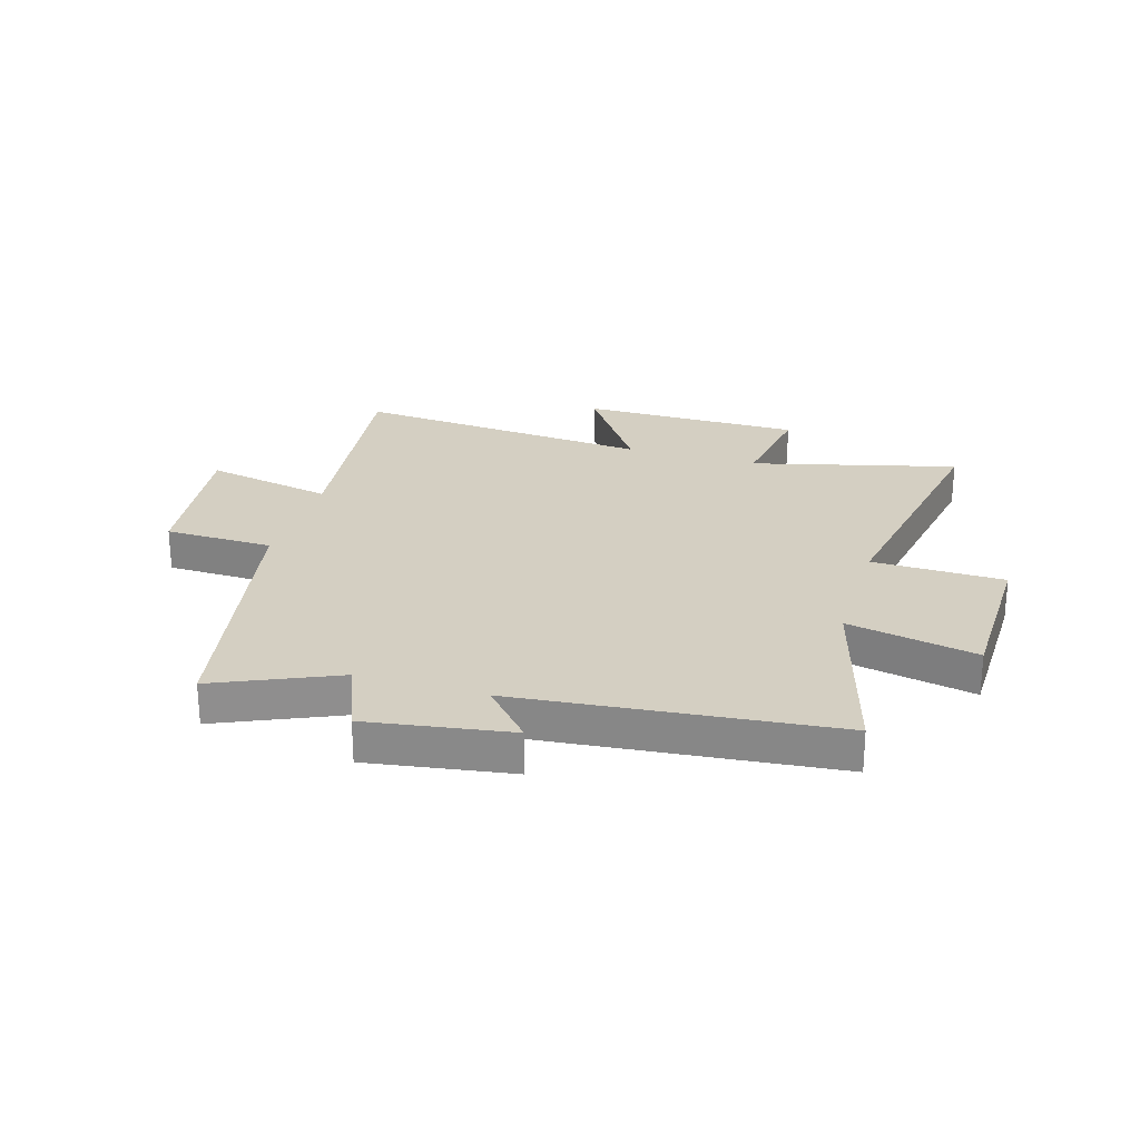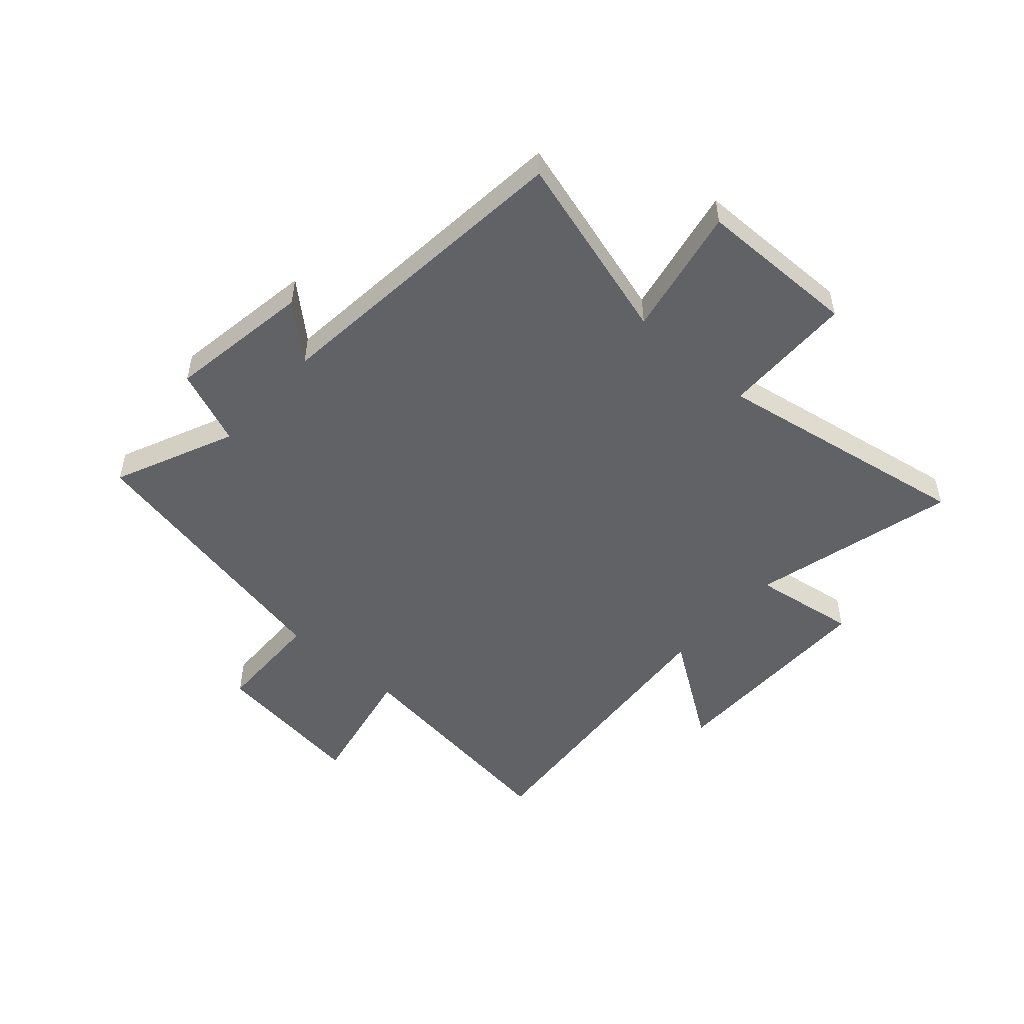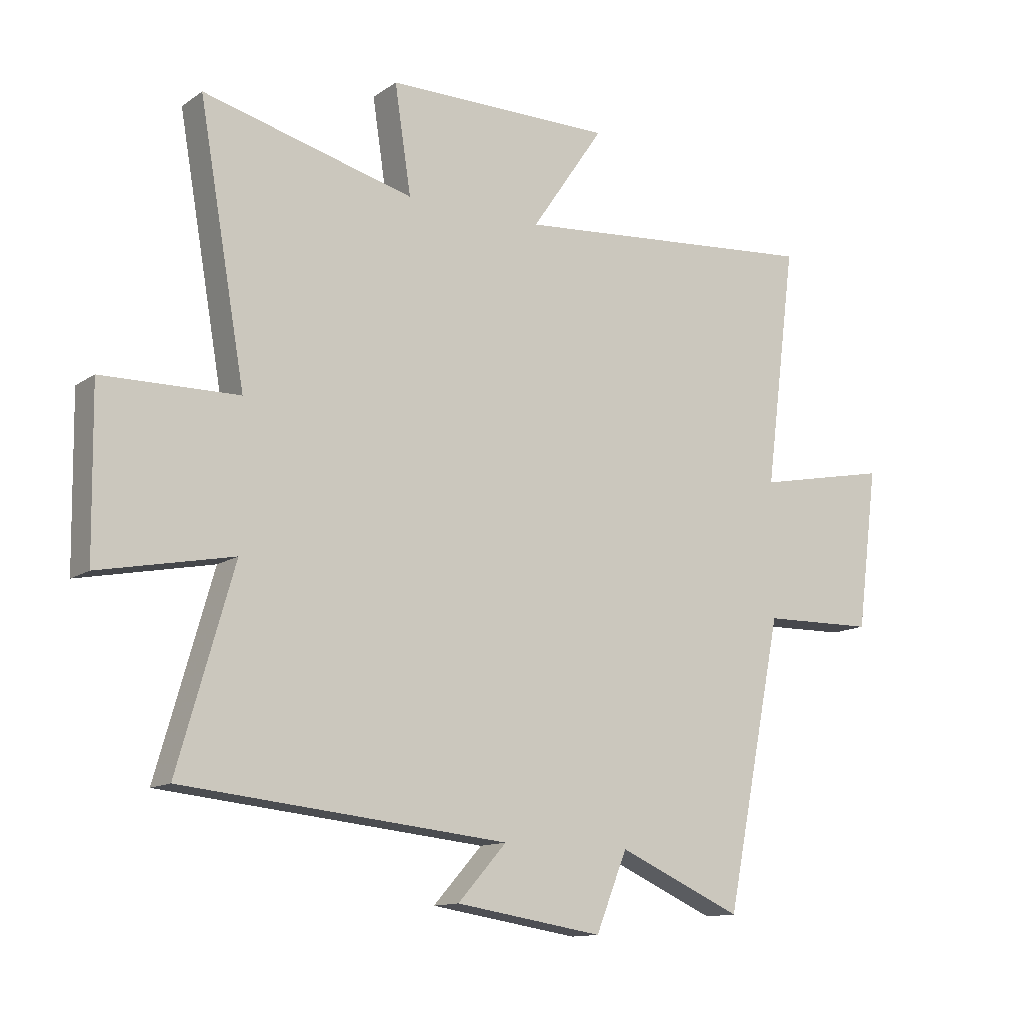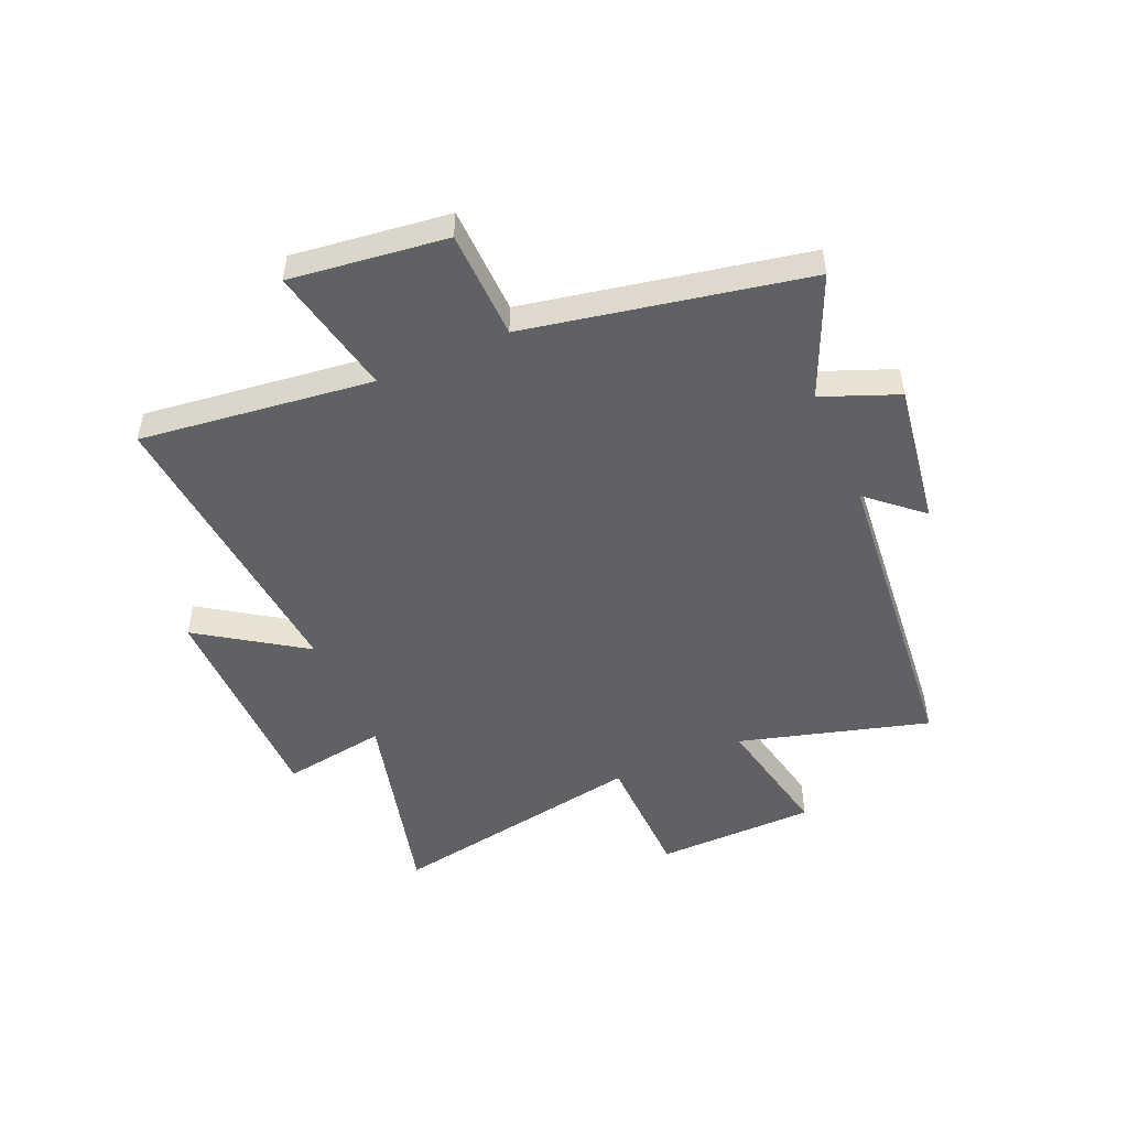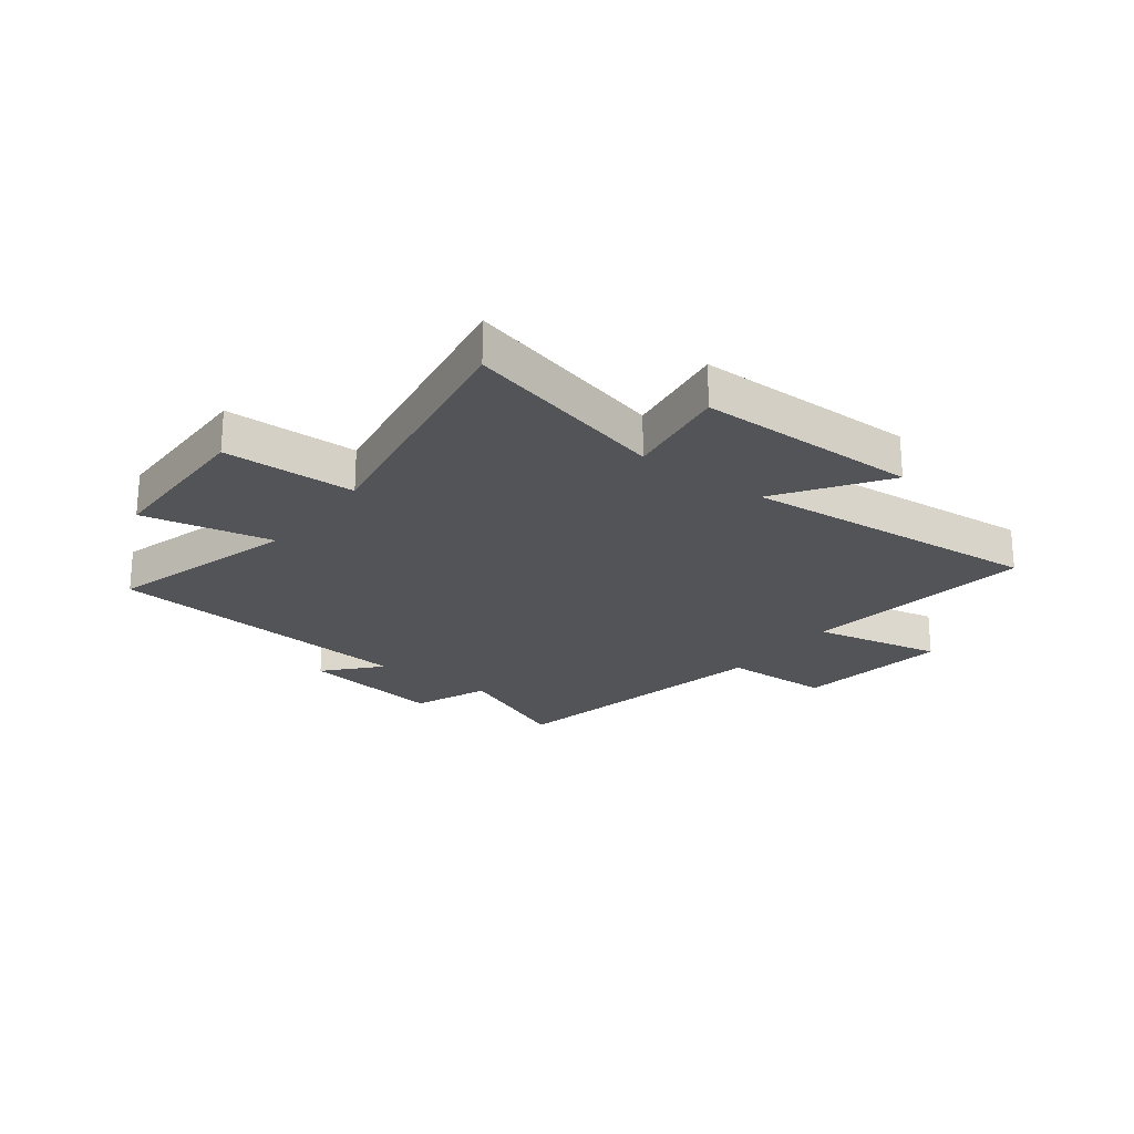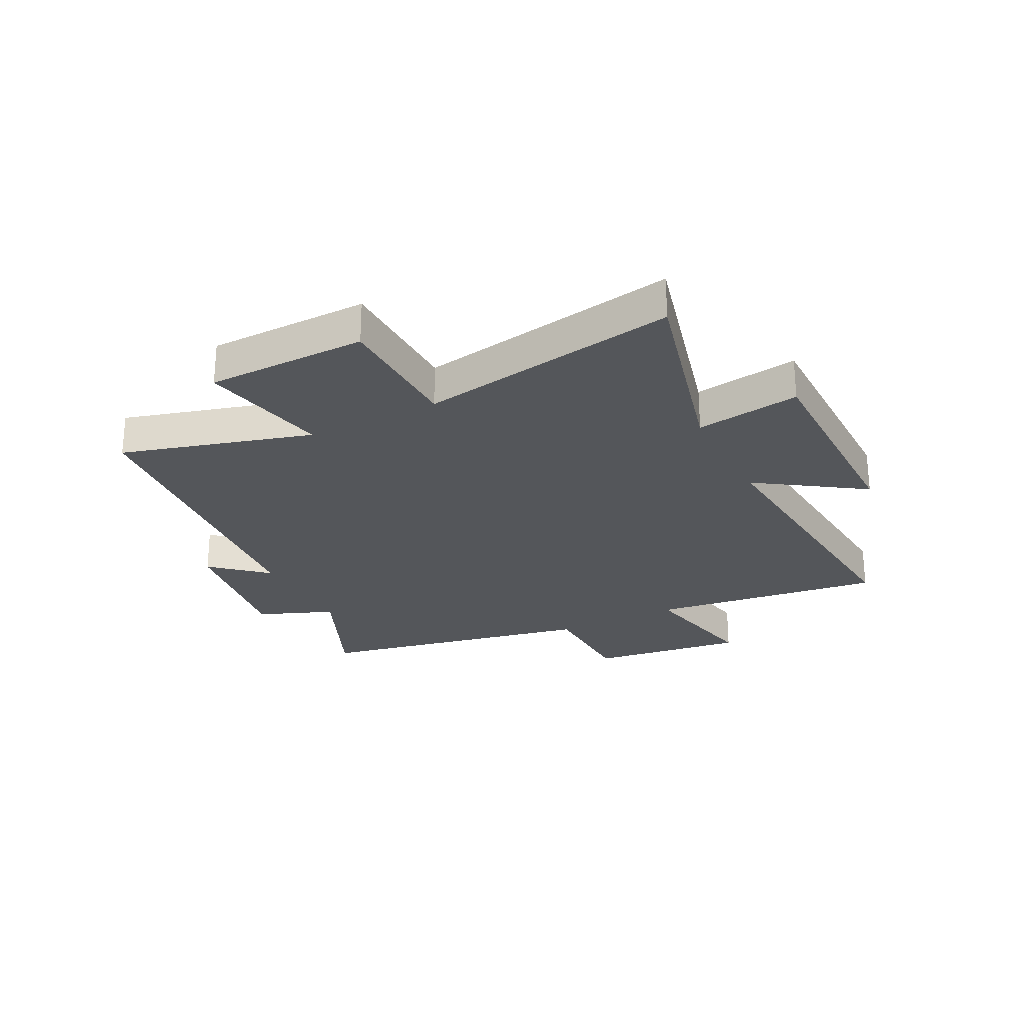
<metadata>
{"format":"obj","ext":"obj","renderer":"f3d","projection":"perspective","resolution":1024,"background":"white","views":[{"elev":25.4,"azim":-163.1,"up":"+Y"},{"elev":-50.7,"azim":-131.7,"up":"+Y"},{"elev":-12.6,"azim":-33.2,"up":"+Z"},{"elev":-49.3,"azim":113.8,"up":"+Y"},{"elev":-23.0,"azim":-37.1,"up":"+Y"},{"elev":-25.7,"azim":-62.8,"up":"+Y"}]}
</metadata>
<code>
v -0.596 0.07 -0.443
v -0.5 0.07 -0.108
v -0.73 0.07 -0.154
v -0.734 0.07 0.13
v -0.5 0.07 0.134
v -0.58 0.07 0.594
v -0.217 0.07 0.5
v -0.245 0.07 0.685
v 0.147 0.07 0.685
v 0.021 0.07 0.5
v 0.553 0.07 0.544
v 0.5 0.07 0.132
v 0.729 0.07 0.178
v 0.693 0.07 -0.098
v 0.5 0.07 -0.102
v 0.401 0.07 -0.595
v 0.187 0.07 -0.5
v 0.133 0.07 -0.634
v -0.121 0.07 -0.594
v -0.037 0.07 -0.5
v -0.596 0 -0.443
v -0.5 0 -0.108
v -0.73 0 -0.154
v -0.734 0 0.13
v -0.5 0 0.134
v -0.58 0 0.594
v -0.217 0 0.5
v -0.245 0 0.685
v 0.147 0 0.685
v 0.021 0 0.5
v 0.553 0 0.544
v 0.5 0 0.132
v 0.729 0 0.178
v 0.693 0 -0.098
v 0.5 0 -0.102
v 0.401 0 -0.595
v 0.187 0 -0.5
v 0.133 0 -0.634
v -0.121 0 -0.594
v -0.037 0 -0.5
f 17 18 19 20
f 17 20 1 2
f 15 16 17 2
f 14 15 2
f 13 14 2
f 12 13 2
f 12 2 3
f 11 12 3
f 10 11 3
f 7 8 9 10
f 5 6 7
f 5 7 10
f 3 4 5
f 3 5 10
f 40 39 38 37
f 22 21 40 37
f 22 37 36 35
f 22 35 34
f 22 34 33
f 22 33 32
f 23 22 32
f 23 32 31
f 23 31 30
f 30 29 28 27
f 27 26 25
f 30 27 25
f 25 24 23
f 30 25 23
f 1 21 22 2
f 2 22 23 3
f 3 23 24 4
f 4 24 25 5
f 5 25 26 6
f 6 26 27 7
f 7 27 28 8
f 8 28 29 9
f 9 29 30 10
f 10 30 31 11
f 11 31 32 12
f 12 32 33 13
f 13 33 34 14
f 14 34 35 15
f 15 35 36 16
f 16 36 37 17
f 17 37 38 18
f 18 38 39 19
f 19 39 40 20
f 20 40 21 1

</code>
